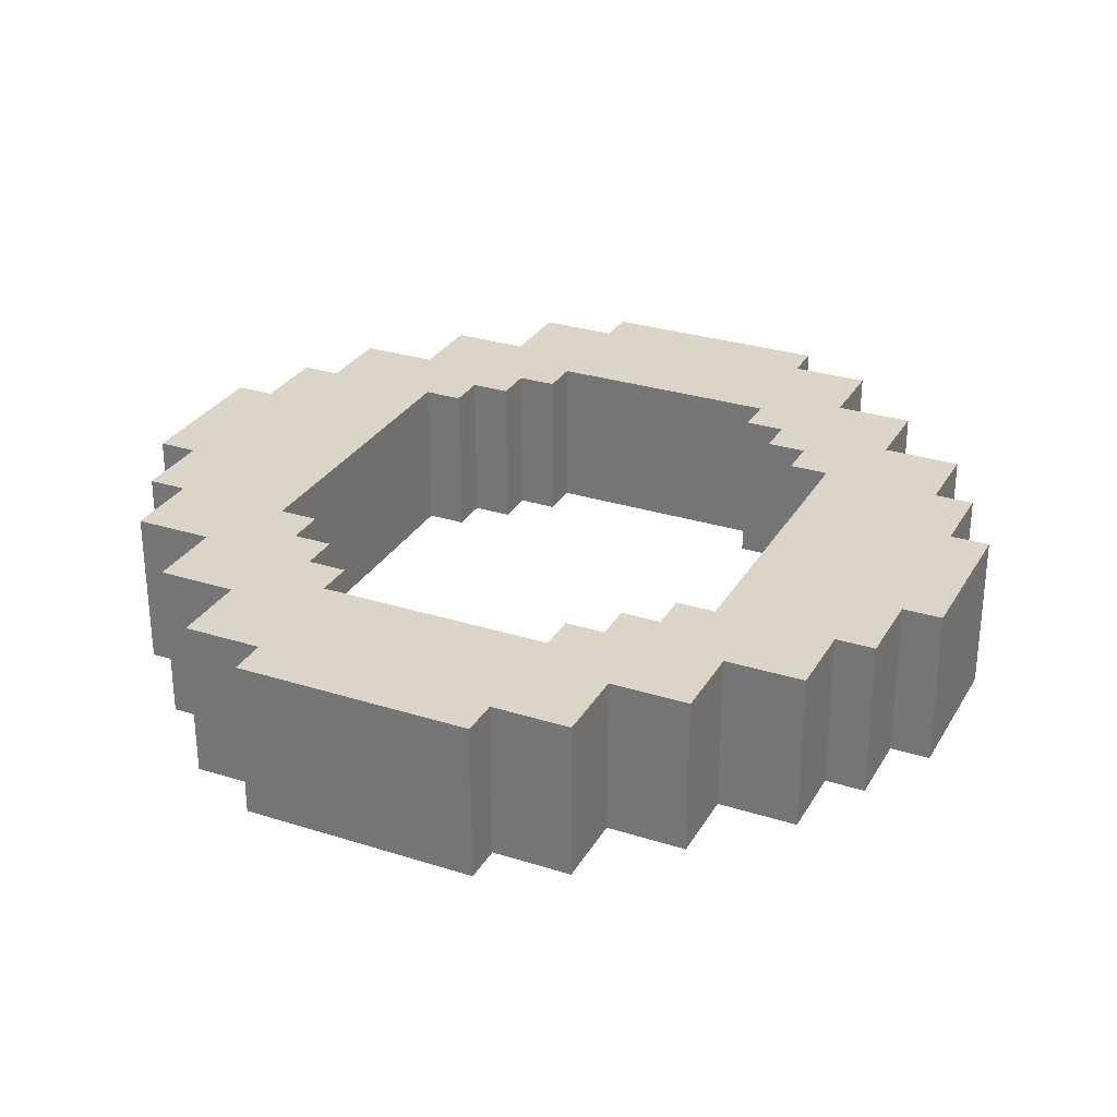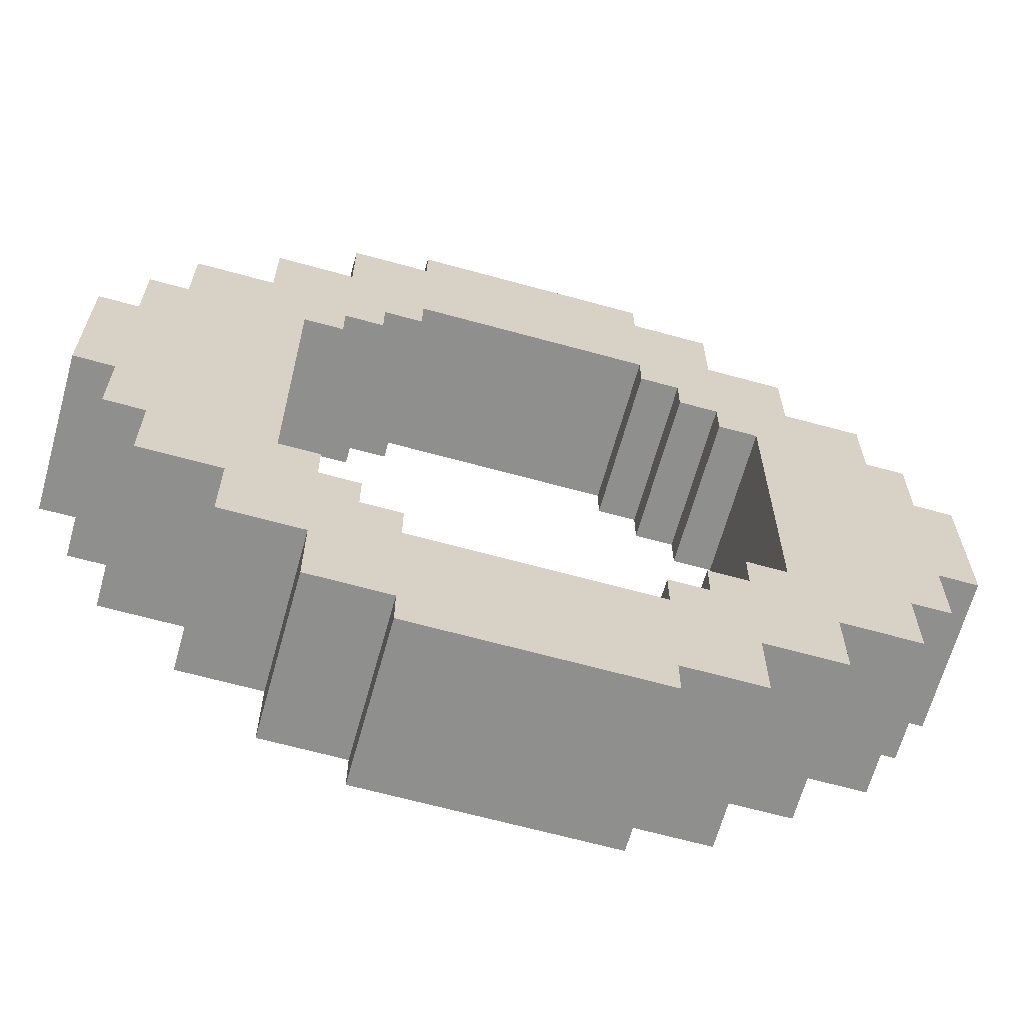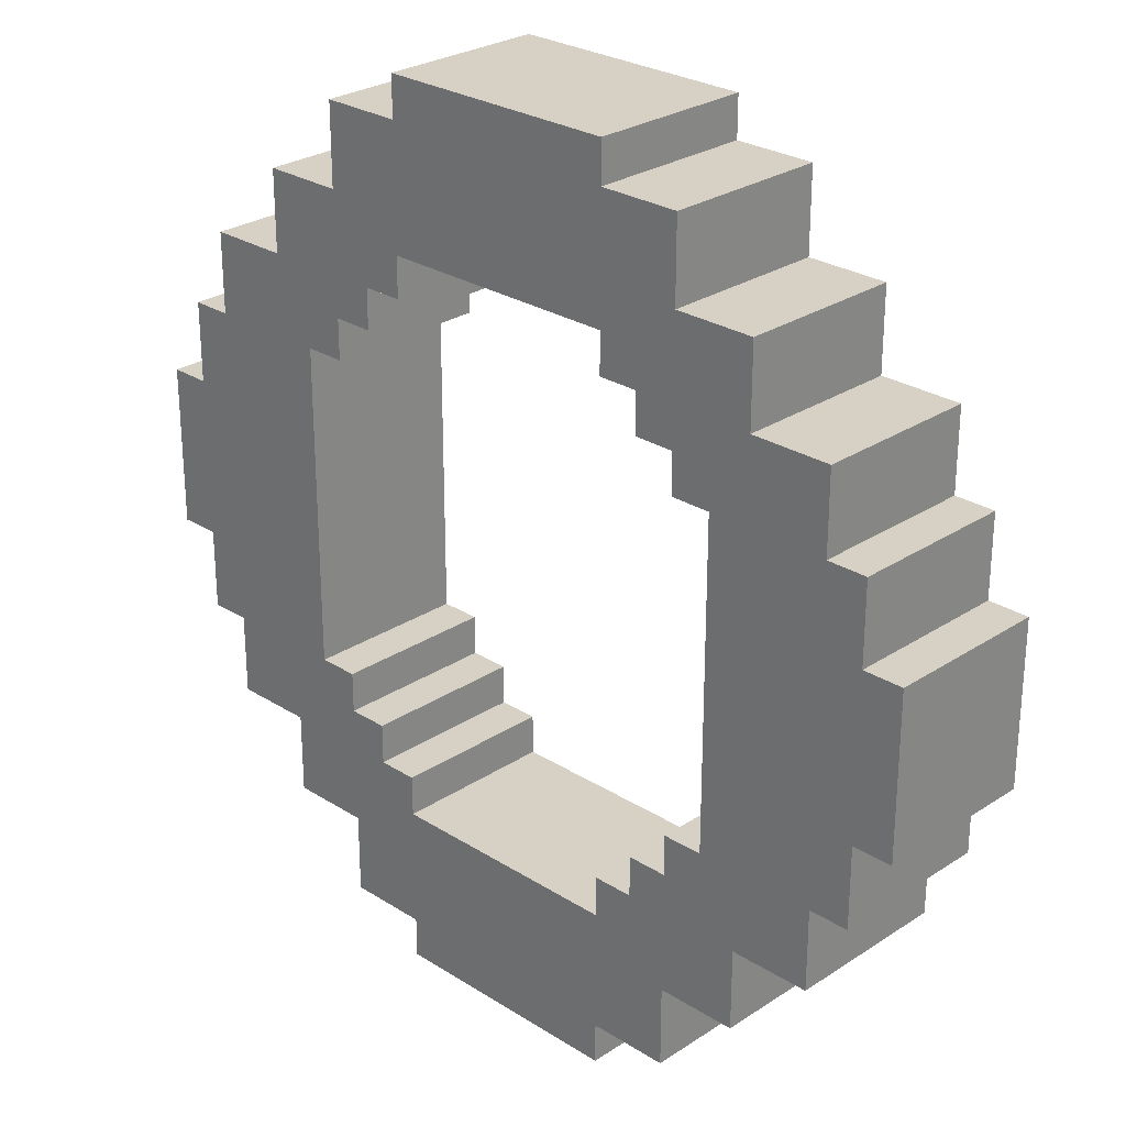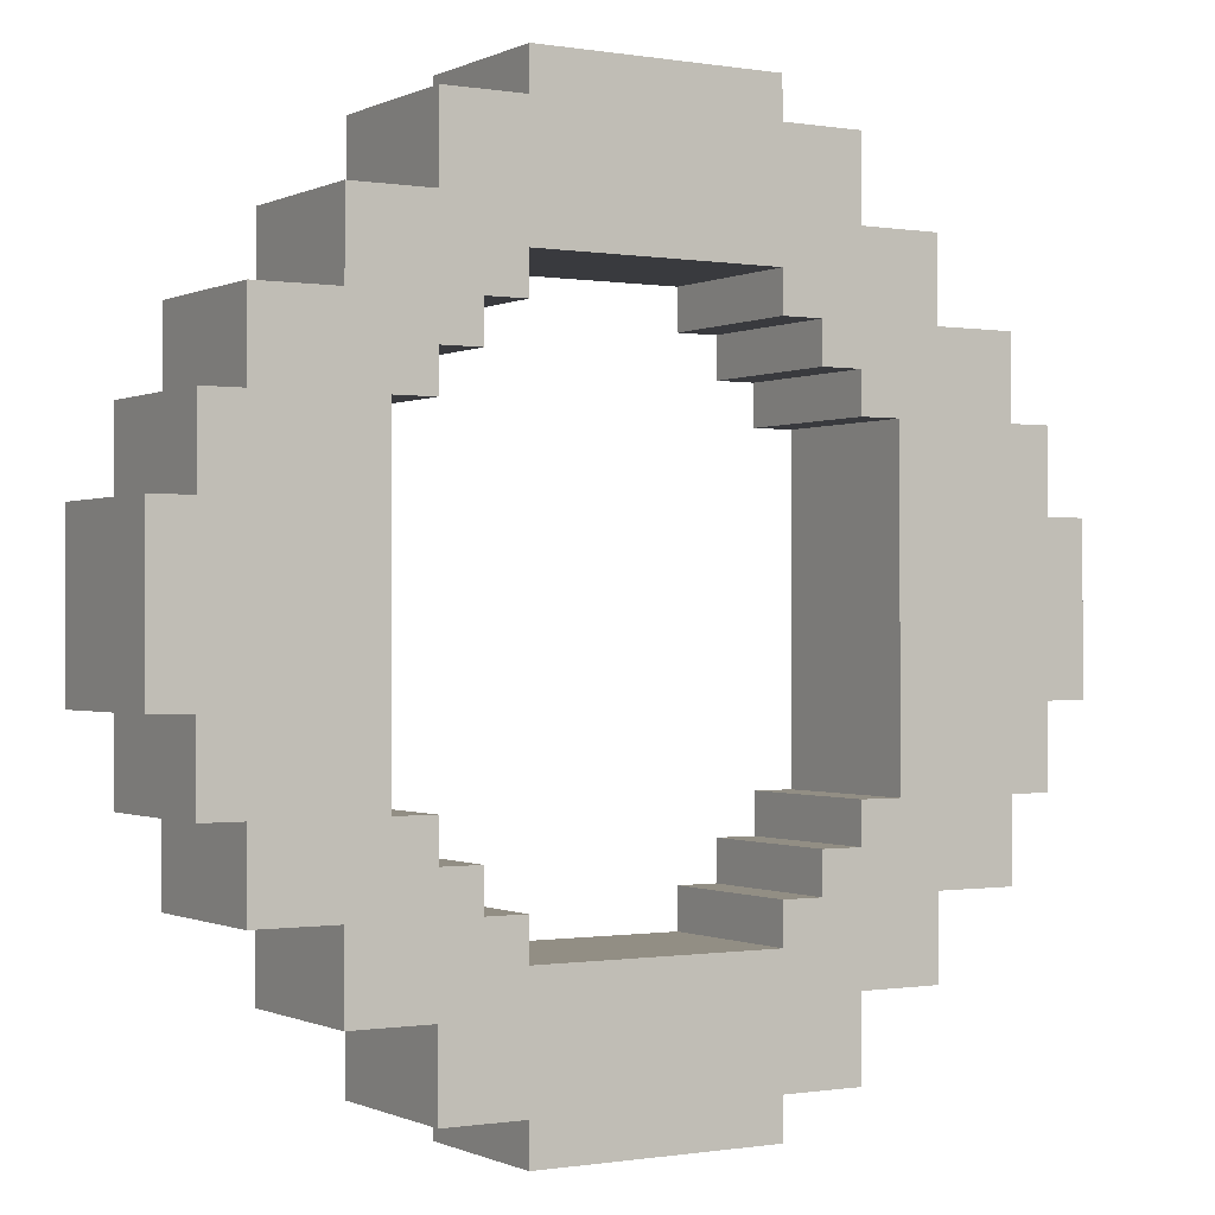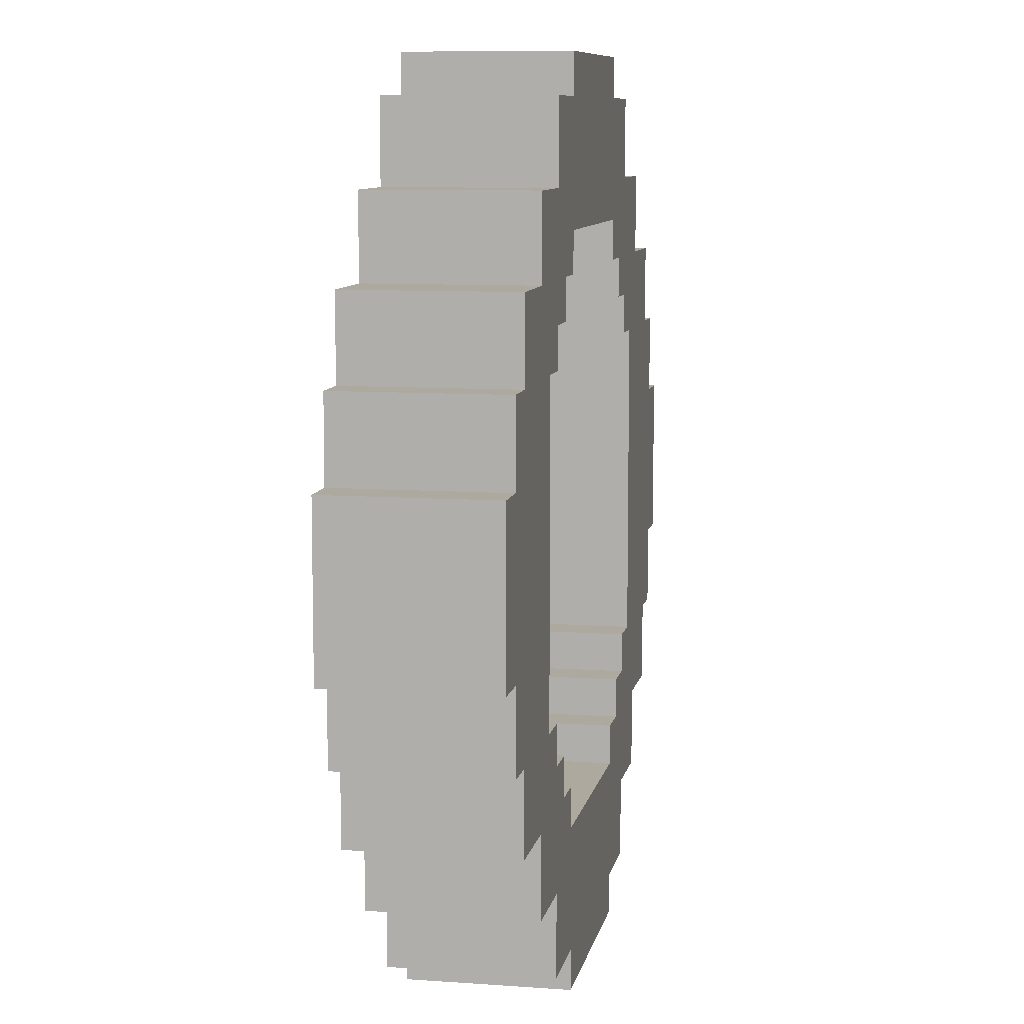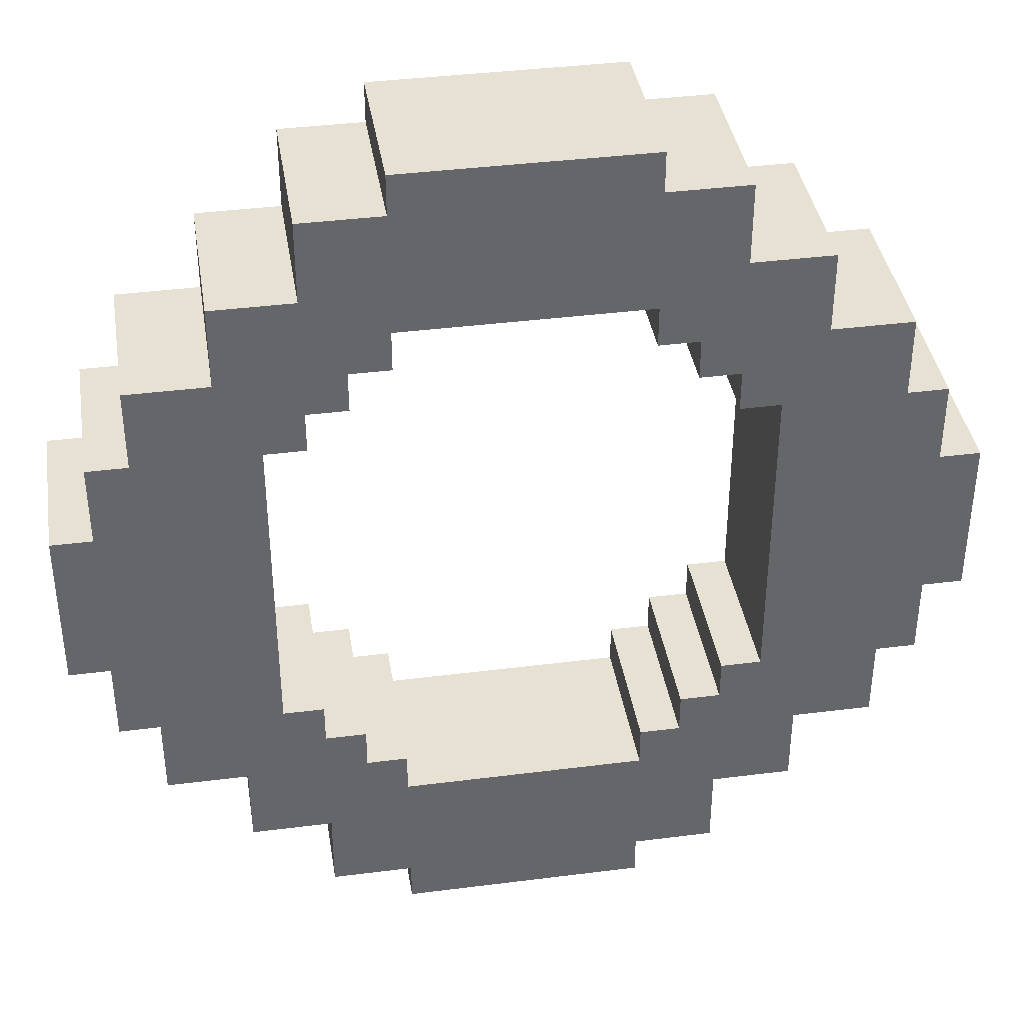
<metadata>
{"format":"obj","ext":"obj","renderer":"f3d","projection":"perspective","resolution":1024,"background":"white","views":[{"elev":29.2,"azim":25.1,"up":"+Y"},{"elev":-65.3,"azim":-15.5,"up":"+Z"},{"elev":27.0,"azim":-135.5,"up":"+Z"},{"elev":-0.5,"azim":-31.3,"up":"+Z"},{"elev":9.0,"azim":100.9,"up":"+Z"},{"elev":38.8,"azim":-9.1,"up":"+Z"}]}
</metadata>
<code>
g Engranaje
v -11 0 2
v -11 0 -2
v -11 4 2
v -11 4 -2
v -10 0 4
v -10 0 2
v -10 0 -2
v -10 0 -4
v -10 4 4
v -10 4 2
v -10 4 -2
v -10 4 -4
v -9 0 6
v -9 0 4
v -9 0 -4
v -9 0 -6
v -9 4 6
v -9 4 4
v -9 4 -4
v -9 4 -6
v -7 0 8
v -7 0 6
v -7 0 -6
v -7 0 -8
v -7 4 8
v -7 4 6
v -7 4 -6
v -7 4 -8
v -5 0 10
v -5 0 8
v -5 0 -8
v -5 0 -10
v -5 4 10
v -5 4 8
v -5 4 -8
v -5 4 -10
v -3 0 11
v -3 0 10
v -3 0 -10
v -3 0 -11
v -3 4 11
v -3 4 10
v -3 4 -10
v -3 4 -11
v 3 0 7
v 3 0 6
v 3 0 -6
v 3 0 -7
v 3 4 7
v 3 4 6
v 3 4 -6
v 3 4 -7
v 4 0 6
v 4 0 5
v 4 0 -5
v 4 0 -6
v 4 4 6
v 4 4 5
v 4 4 -5
v 4 4 -6
v 5 0 5
v 5 0 4
v 5 0 -4
v 5 0 -5
v 5 4 5
v 5 4 4
v 5 4 -4
v 5 4 -5
v 6 0 4
v 6 0 -4
v 6 4 4
v 6 4 -4
v -6 0 4
v -6 0 -4
v -6 4 4
v -6 4 -4
v -5 0 5
v -5 0 4
v -5 0 -4
v -5 0 -5
v -5 4 5
v -5 4 4
v -5 4 -4
v -5 4 -5
v -4 0 6
v -4 0 5
v -4 0 -5
v -4 0 -6
v -4 4 6
v -4 4 5
v -4 4 -5
v -4 4 -6
v -3 0 7
v -3 0 6
v -3 0 -6
v -3 0 -7
v -3 4 7
v -3 4 6
v -3 4 -6
v -3 4 -7
v 3 0 11
v 3 0 10
v 3 0 -10
v 3 0 -11
v 3 4 11
v 3 4 10
v 3 4 -10
v 3 4 -11
v 5 0 10
v 5 0 8
v 5 0 -8
v 5 0 -10
v 5 4 10
v 5 4 8
v 5 4 -8
v 5 4 -10
v 7 0 8
v 7 0 6
v 7 0 -6
v 7 0 -8
v 7 4 8
v 7 4 6
v 7 4 -6
v 7 4 -8
v 9 0 6
v 9 0 4
v 9 0 -4
v 9 0 -6
v 9 4 6
v 9 4 4
v 9 4 -4
v 9 4 -6
v 10 0 4
v 10 0 2
v 10 0 -2
v 10 0 -4
v 10 4 4
v 10 4 2
v 10 4 -2
v 10 4 -4
v 11 0 2
v 11 0 -2
v 11 4 2
v 11 4 -2
v -3 0 11
v -3 4 11
v 3 0 11
v 3 4 11
v -5 0 10
v -5 4 10
v -3 0 10
v -3 4 10
v 3 0 10
v 3 4 10
v 5 0 10
v 5 4 10
v -7 0 8
v -7 4 8
v -5 0 8
v -5 4 8
v 5 0 8
v 5 4 8
v 7 0 8
v 7 4 8
v -9 0 6
v -9 4 6
v -7 0 6
v -7 4 6
v 7 0 6
v 7 4 6
v 9 0 6
v 9 4 6
v -10 0 4
v -10 4 4
v -9 0 4
v -9 4 4
v 9 0 4
v 9 4 4
v 10 0 4
v 10 4 4
v -11 0 2
v -11 4 2
v -10 0 2
v -10 4 2
v 10 0 2
v 10 4 2
v 11 0 2
v 11 4 2
v -6 0 -4
v -6 4 -4
v -5 0 -4
v -5 4 -4
v 5 0 -4
v 5 4 -4
v 6 0 -4
v 6 4 -4
v -5 0 -5
v -5 4 -5
v -4 0 -5
v -4 4 -5
v 4 0 -5
v 4 4 -5
v 5 0 -5
v 5 4 -5
v -4 0 -6
v -4 4 -6
v -3 0 -6
v -3 4 -6
v 3 0 -6
v 3 4 -6
v 4 0 -6
v 4 4 -6
v -3 0 -7
v -3 4 -7
v 3 0 -7
v 3 4 -7
v -3 0 7
v -3 4 7
v 3 0 7
v 3 4 7
v -4 0 6
v -4 4 6
v -3 0 6
v -3 4 6
v 3 0 6
v 3 4 6
v 4 0 6
v 4 4 6
v -5 0 5
v -5 4 5
v -4 0 5
v -4 4 5
v 4 0 5
v 4 4 5
v 5 0 5
v 5 4 5
v -6 0 4
v -6 4 4
v -5 0 4
v -5 4 4
v 5 0 4
v 5 4 4
v 6 0 4
v 6 4 4
v -11 0 -2
v -11 4 -2
v -10 0 -2
v -10 4 -2
v 10 0 -2
v 10 4 -2
v 11 0 -2
v 11 4 -2
v -10 0 -4
v -10 4 -4
v -9 0 -4
v -9 4 -4
v 9 0 -4
v 9 4 -4
v 10 0 -4
v 10 4 -4
v -9 0 -6
v -9 4 -6
v -7 0 -6
v -7 4 -6
v 7 0 -6
v 7 4 -6
v 9 0 -6
v 9 4 -6
v -7 0 -8
v -7 4 -8
v -5 0 -8
v -5 4 -8
v 5 0 -8
v 5 4 -8
v 7 0 -8
v 7 4 -8
v -5 0 -10
v -5 4 -10
v -3 0 -10
v -3 4 -10
v 3 0 -10
v 3 4 -10
v 5 0 -10
v 5 4 -10
v -3 0 -11
v -3 4 -11
v 3 0 -11
v 3 4 -11
v -3 0 11
v 3 0 11
v -5 0 10
v -3 0 10
v 3 0 10
v 5 0 10
v -7 0 8
v -5 0 8
v 5 0 8
v 7 0 8
v -3 0 7
v 3 0 7
v -9 0 6
v -7 0 6
v -4 0 6
v -3 0 6
v 3 0 6
v 4 0 6
v 7 0 6
v 9 0 6
v -5 0 5
v -4 0 5
v 4 0 5
v 5 0 5
v -10 0 4
v -9 0 4
v -6 0 4
v -5 0 4
v 5 0 4
v 6 0 4
v 9 0 4
v 10 0 4
v -11 0 2
v -10 0 2
v 10 0 2
v 11 0 2
v -11 0 -2
v -10 0 -2
v 10 0 -2
v 11 0 -2
v -10 0 -4
v -9 0 -4
v -6 0 -4
v -5 0 -4
v 5 0 -4
v 6 0 -4
v 9 0 -4
v 10 0 -4
v -5 0 -5
v -4 0 -5
v 4 0 -5
v 5 0 -5
v -9 0 -6
v -7 0 -6
v -4 0 -6
v -3 0 -6
v 3 0 -6
v 4 0 -6
v 7 0 -6
v 9 0 -6
v -3 0 -7
v 3 0 -7
v -7 0 -8
v -5 0 -8
v 5 0 -8
v 7 0 -8
v -5 0 -10
v -3 0 -10
v 3 0 -10
v 5 0 -10
v -3 0 -11
v 3 0 -11
v -3 4 11
v 3 4 11
v -5 4 10
v -3 4 10
v 3 4 10
v 5 4 10
v -7 4 8
v -5 4 8
v 5 4 8
v 7 4 8
v -3 4 7
v 3 4 7
v -9 4 6
v -7 4 6
v -4 4 6
v -3 4 6
v 3 4 6
v 4 4 6
v 7 4 6
v 9 4 6
v -5 4 5
v -4 4 5
v 4 4 5
v 5 4 5
v -10 4 4
v -9 4 4
v -6 4 4
v -5 4 4
v 5 4 4
v 6 4 4
v 9 4 4
v 10 4 4
v -11 4 2
v -10 4 2
v 10 4 2
v 11 4 2
v -11 4 -2
v -10 4 -2
v 10 4 -2
v 11 4 -2
v -10 4 -4
v -9 4 -4
v -6 4 -4
v -5 4 -4
v 5 4 -4
v 6 4 -4
v 9 4 -4
v 10 4 -4
v -5 4 -5
v -4 4 -5
v 4 4 -5
v 5 4 -5
v -9 4 -6
v -7 4 -6
v -4 4 -6
v -3 4 -6
v 3 4 -6
v 4 4 -6
v 7 4 -6
v 9 4 -6
v -3 4 -7
v 3 4 -7
v -7 4 -8
v -5 4 -8
v 5 4 -8
v 7 4 -8
v -5 4 -10
v -3 4 -10
v 3 4 -10
v 5 4 -10
v -3 4 -11
v 3 4 -11
f 3 2 1
f 4 2 3
f 9 6 5
f 10 6 9
f 11 8 7
f 12 8 11
f 17 14 13
f 18 14 17
f 19 16 15
f 20 16 19
f 25 22 21
f 26 22 25
f 27 24 23
f 28 24 27
f 33 30 29
f 34 30 33
f 35 32 31
f 36 32 35
f 41 38 37
f 42 38 41
f 43 40 39
f 44 40 43
f 49 46 45
f 50 46 49
f 51 48 47
f 52 48 51
f 57 54 53
f 58 54 57
f 59 56 55
f 60 56 59
f 65 62 61
f 66 62 65
f 67 64 63
f 68 64 67
f 71 70 69
f 72 70 71
f 73 74 75
f 75 74 76
f 77 78 81
f 81 78 82
f 79 80 83
f 83 80 84
f 85 86 89
f 89 86 90
f 87 88 91
f 91 88 92
f 93 94 97
f 97 94 98
f 95 96 99
f 99 96 100
f 101 102 105
f 105 102 106
f 103 104 107
f 107 104 108
f 109 110 113
f 113 110 114
f 111 112 115
f 115 112 116
f 117 118 121
f 121 118 122
f 119 120 123
f 123 120 124
f 125 126 129
f 129 126 130
f 127 128 131
f 131 128 132
f 133 134 137
f 137 134 138
f 135 136 139
f 139 136 140
f 141 142 143
f 143 142 144
f 147 146 145
f 148 146 147
f 151 150 149
f 152 150 151
f 155 154 153
f 156 154 155
f 159 158 157
f 160 158 159
f 163 162 161
f 164 162 163
f 167 166 165
f 168 166 167
f 171 170 169
f 172 170 171
f 175 174 173
f 176 174 175
f 179 178 177
f 180 178 179
f 183 182 181
f 184 182 183
f 187 186 185
f 188 186 187
f 191 190 189
f 192 190 191
f 195 194 193
f 196 194 195
f 199 198 197
f 200 198 199
f 203 202 201
f 204 202 203
f 207 206 205
f 208 206 207
f 211 210 209
f 212 210 211
f 215 214 213
f 216 214 215
f 217 218 219
f 219 218 220
f 221 222 223
f 223 222 224
f 225 226 227
f 227 226 228
f 229 230 231
f 231 230 232
f 233 234 235
f 235 234 236
f 237 238 239
f 239 238 240
f 241 242 243
f 243 242 244
f 245 246 247
f 247 246 248
f 249 250 251
f 251 250 252
f 253 254 255
f 255 254 256
f 257 258 259
f 259 258 260
f 261 262 263
f 263 262 264
f 265 266 267
f 267 266 268
f 269 270 271
f 271 270 272
f 273 274 275
f 275 274 276
f 277 278 279
f 279 278 280
f 281 282 283
f 283 282 284
f 285 286 287
f 287 286 288
f 292 290 289
f 293 290 292
f 296 292 291
f 296 294 293
f 296 293 292
f 297 294 296
f 299 296 295
f 299 298 297
f 299 297 296
f 300 298 299
f 302 299 295
f 303 299 302
f 304 299 303
f 305 298 300
f 306 298 305
f 307 298 306
f 309 302 301
f 309 303 302
f 310 303 309
f 311 308 307
f 311 307 306
f 312 308 311
f 314 309 301
f 315 309 314
f 316 309 315
f 317 308 312
f 318 308 317
f 319 308 318
f 322 314 313
f 322 315 314
f 323 320 319
f 323 319 318
f 325 322 321
f 326 315 322
f 326 322 325
f 327 324 323
f 327 323 318
f 328 324 327
f 329 315 326
f 330 315 329
f 331 315 330
f 334 327 318
f 335 327 334
f 336 327 335
f 337 332 331
f 337 331 330
f 340 335 334
f 340 334 333
f 341 338 337
f 341 337 330
f 342 338 341
f 343 338 342
f 346 340 339
f 347 335 340
f 347 340 346
f 348 335 347
f 349 344 343
f 349 343 342
f 350 346 345
f 350 347 346
f 351 349 342
f 351 350 349
f 352 350 351
f 353 347 350
f 353 350 352
f 354 347 353
f 355 353 352
f 356 353 355
f 357 353 356
f 358 353 357
f 359 357 356
f 360 357 359
f 361 362 364
f 364 362 365
f 363 364 368
f 365 366 368
f 364 365 368
f 368 366 369
f 367 368 371
f 369 370 371
f 368 369 371
f 371 370 372
f 367 371 374
f 374 371 375
f 375 371 376
f 372 370 377
f 377 370 378
f 378 370 379
f 373 374 381
f 374 375 381
f 381 375 382
f 379 380 383
f 378 379 383
f 383 380 384
f 373 381 386
f 386 381 387
f 387 381 388
f 384 380 389
f 389 380 390
f 390 380 391
f 385 386 394
f 386 387 394
f 391 392 395
f 390 391 395
f 393 394 397
f 394 387 398
f 397 394 398
f 395 396 399
f 390 395 399
f 399 396 400
f 398 387 401
f 401 387 402
f 402 387 403
f 390 399 406
f 406 399 407
f 407 399 408
f 403 404 409
f 402 403 409
f 406 407 412
f 405 406 412
f 409 410 413
f 402 409 413
f 413 410 414
f 414 410 415
f 411 412 418
f 412 407 419
f 418 412 419
f 419 407 420
f 415 416 421
f 414 415 421
f 417 418 422
f 418 419 422
f 414 421 423
f 421 422 423
f 423 422 424
f 422 419 425
f 424 422 425
f 425 419 426
f 424 425 427
f 427 425 428
f 428 425 429
f 429 425 430
f 428 429 431
f 431 429 432

</code>
